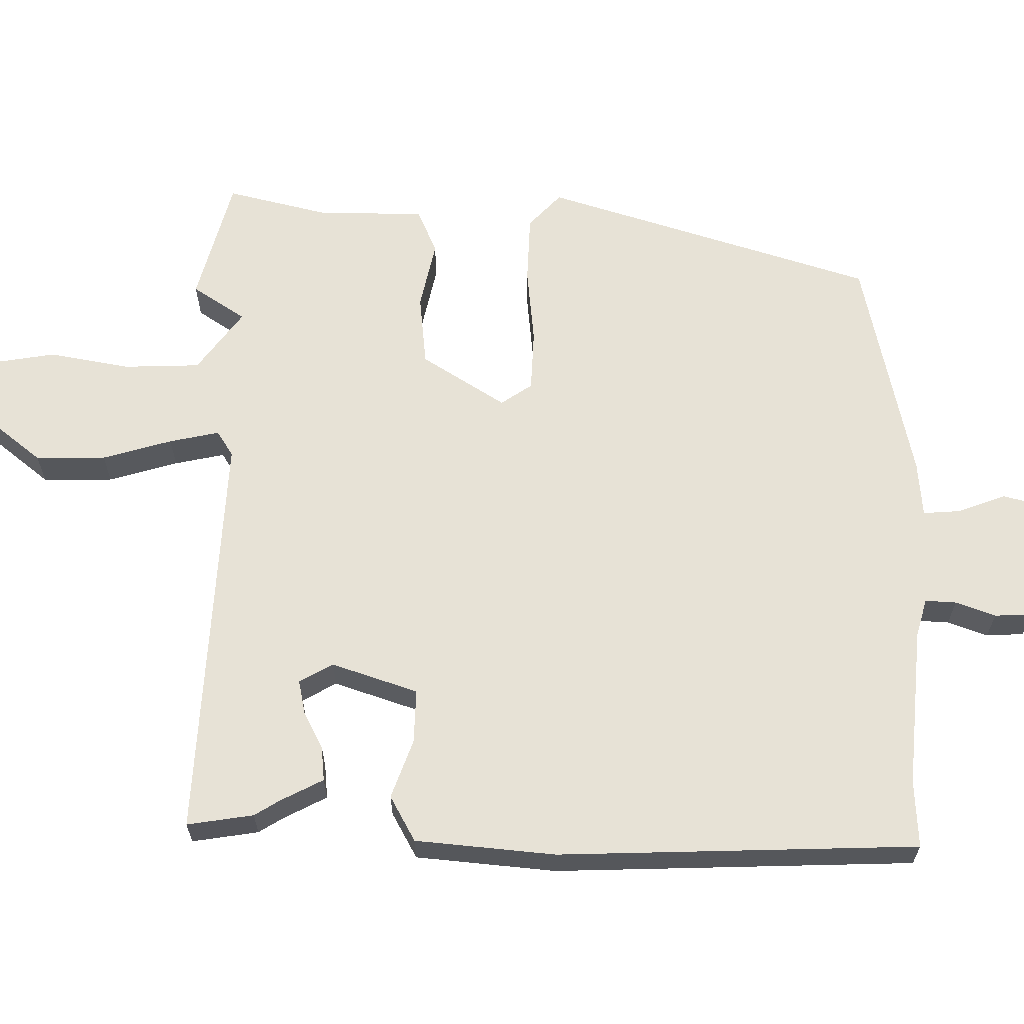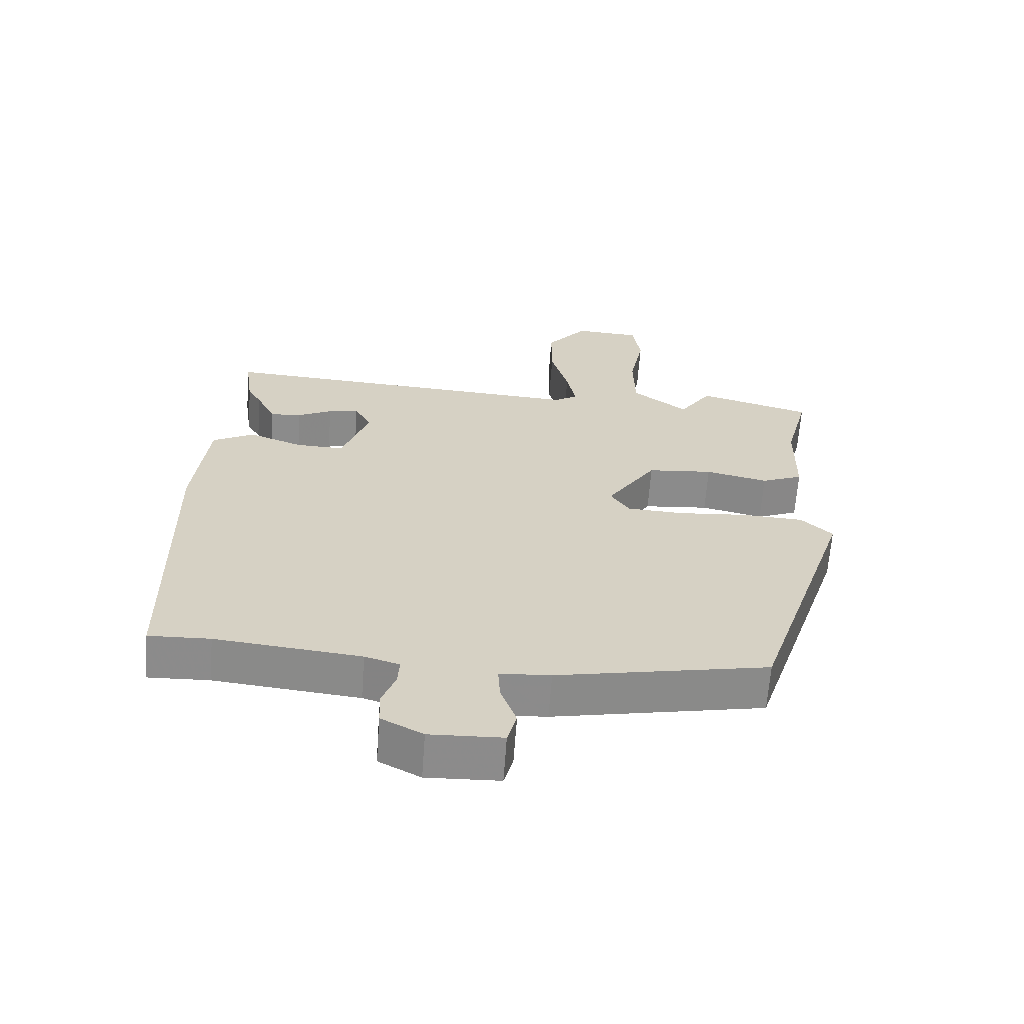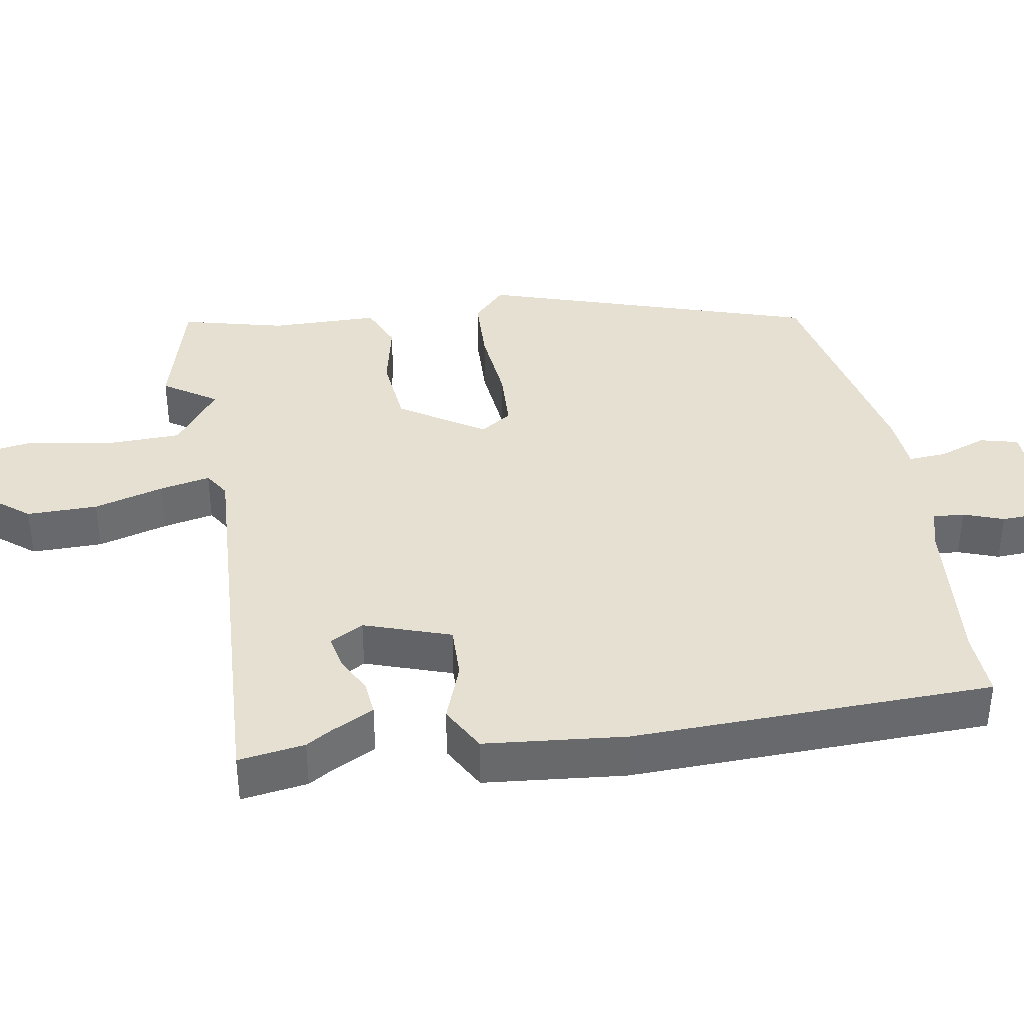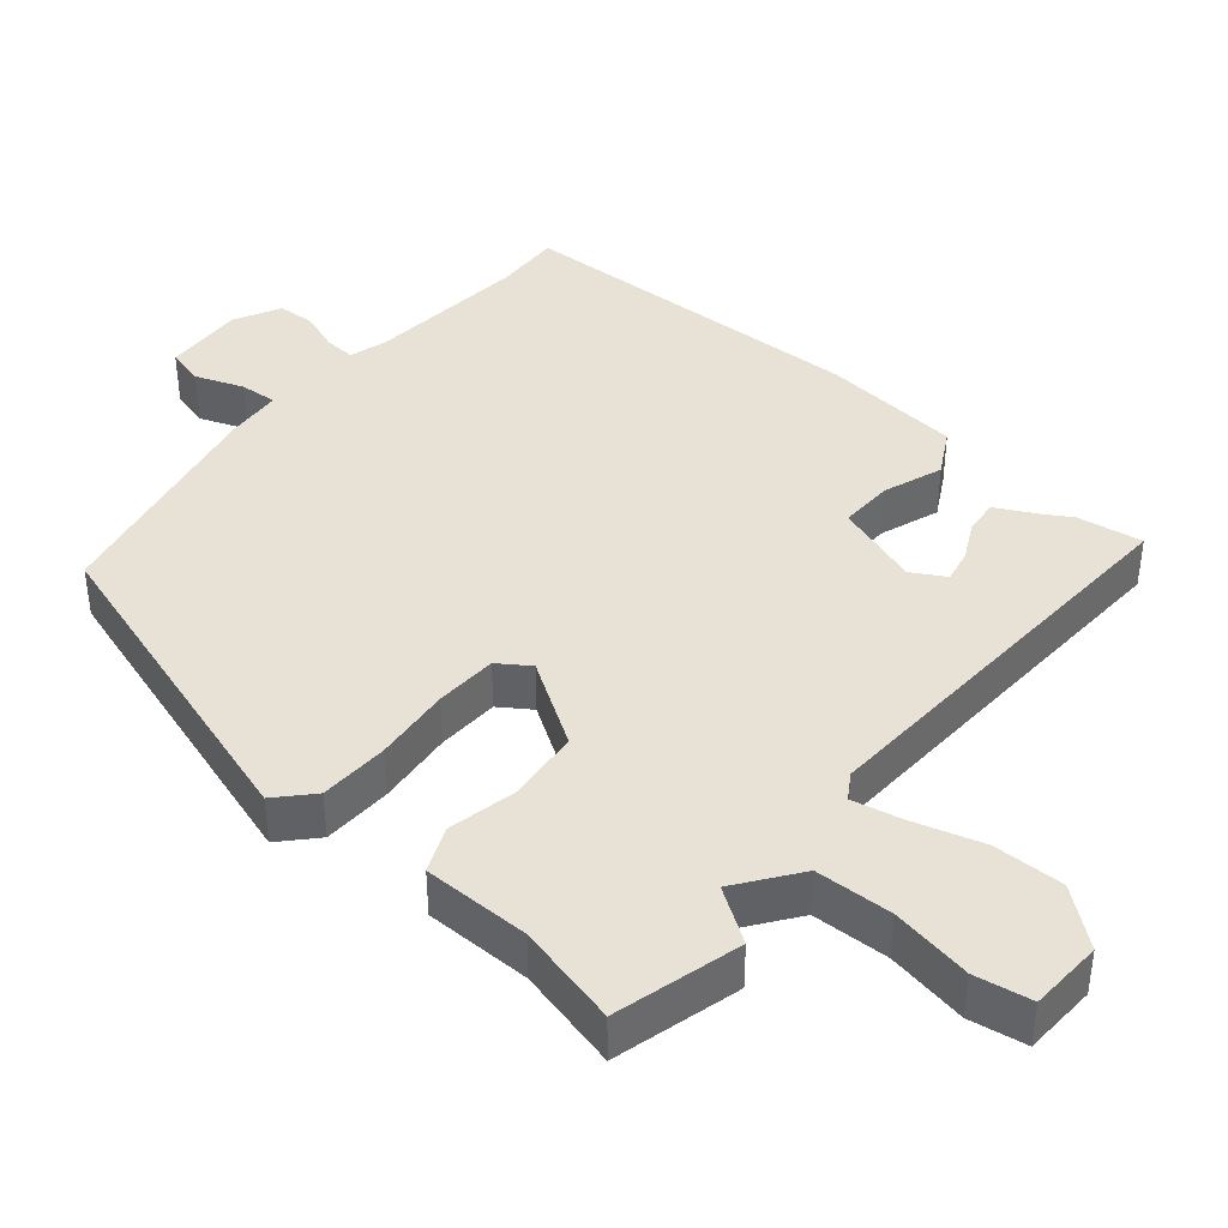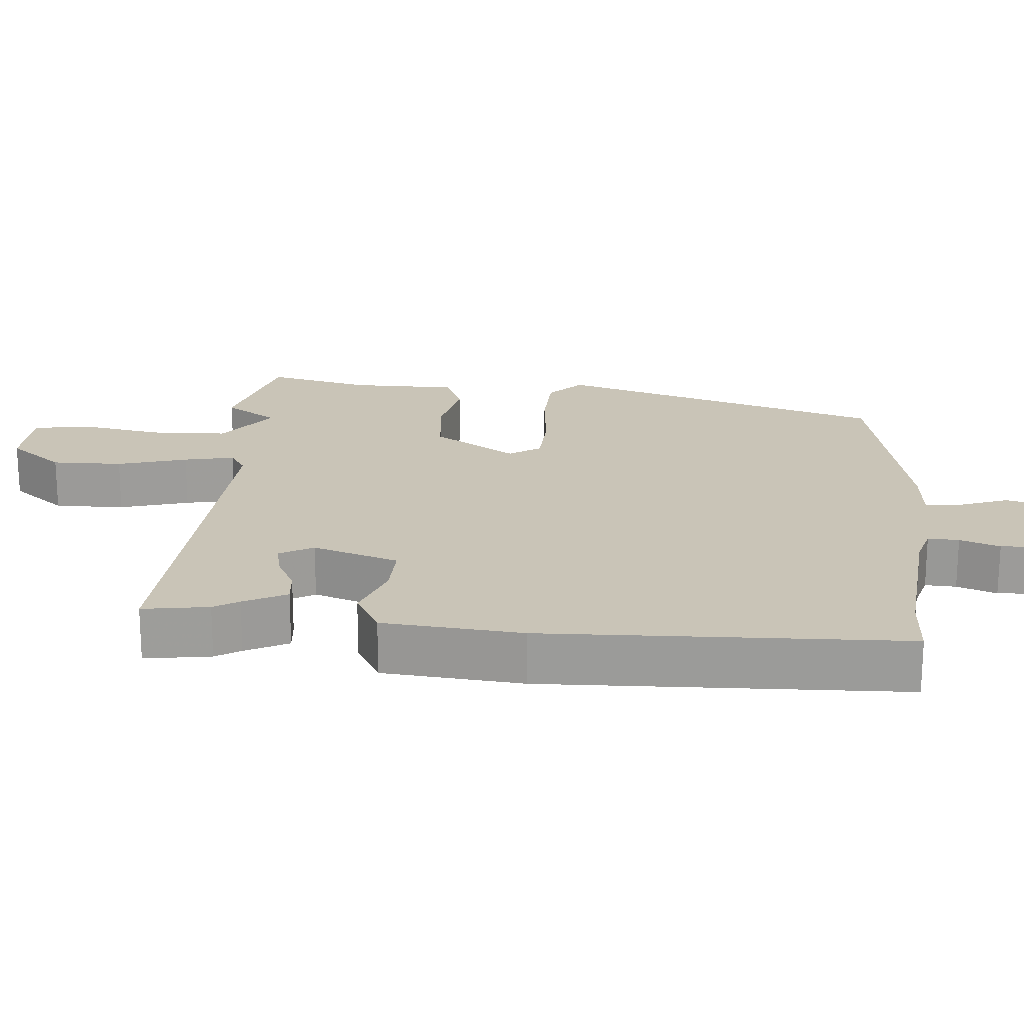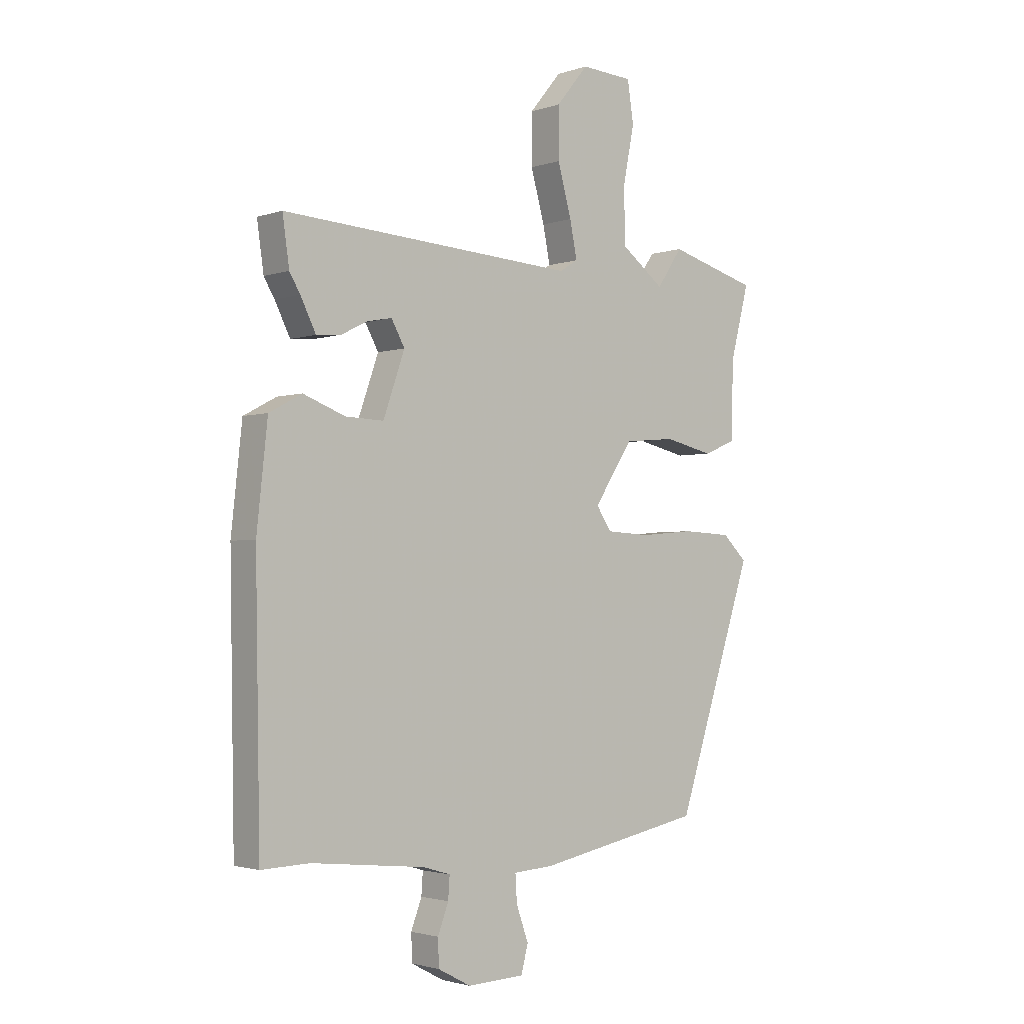
<metadata>
{"format":"obj","ext":"obj","renderer":"f3d","projection":"perspective","resolution":1024,"background":"white","views":[{"elev":63.3,"azim":89.7,"up":"+Y"},{"elev":-63.9,"azim":175.9,"up":"+Z"},{"elev":37.7,"azim":79.8,"up":"+Y"},{"elev":40.2,"azim":-50.8,"up":"+Y"},{"elev":20.0,"azim":94.0,"up":"+Y"},{"elev":-2.3,"azim":139.3,"up":"+Z"}]}
</metadata>
<code>
v -0.538 0.07 0.489
v -0.363 0.07 0.538
v -0.313 0.07 0.465
v -0.228 0.07 0.529
v -0.226 0.07 0.636
v -0.248 0.07 0.748
v -0.236 0.07 0.827
v -0.134 0.07 0.833
v -0.071 0.07 0.757
v -0.071 0.07 0.659
v -0.098 0.07 0.562
v -0.112 0.07 0.492
v -0.076 0.07 0.47
v 0.501 0.07 0.506
v 0.488 0.07 0.414
v 0.467 0.07 0.379
v 0.437 0.07 0.319
v 0.389 0.07 0.323
v 0.336 0.07 0.349
v 0.289 0.07 0.358
v 0.263 0.07 0.311
v 0.305 0.07 0.192
v 0.38 0.07 0.195
v 0.462 0.07 0.226
v 0.526 0.07 0.192
v 0.547 0.07 -0.002
v 0.538 0.07 -0.501
v 0.444 0.07 -0.498
v 0.221 0.07 -0.522
v 0.168 0.07 -0.538
v 0.171 0.07 -0.581
v 0.192 0.07 -0.636
v 0.19 0.07 -0.688
v 0.126 0.07 -0.722
v 0.014 0.07 -0.718
v 0 0.07 -0.666
v 0.024 0.07 -0.599
v 0.027 0.07 -0.547
v -0.051 0.07 -0.542
v -0.376 0.07 -0.479
v -0.528 0.07 -0.021
v -0.48 0.07 0.025
v -0.384 0.07 0.03
v -0.276 0.07 0.021
v -0.19 0.07 0.026
v -0.161 0.07 0.07
v -0.237 0.07 0.185
v -0.338 0.07 0.194
v -0.434 0.07 0.172
v -0.498 0.07 0.198
v -0.501 0.07 0.347
v -0.538 0 0.489
v -0.363 0 0.538
v -0.313 0 0.465
v -0.228 0 0.529
v -0.226 0 0.636
v -0.248 0 0.748
v -0.236 0 0.827
v -0.134 0 0.833
v -0.071 0 0.757
v -0.071 0 0.659
v -0.098 0 0.562
v -0.112 0 0.492
v -0.076 0 0.47
v 0.501 0 0.506
v 0.488 0 0.414
v 0.467 0 0.379
v 0.437 0 0.319
v 0.389 0 0.323
v 0.336 0 0.349
v 0.289 0 0.358
v 0.263 0 0.311
v 0.305 0 0.192
v 0.38 0 0.195
v 0.462 0 0.226
v 0.526 0 0.192
v 0.547 0 -0.002
v 0.538 0 -0.501
v 0.444 0 -0.498
v 0.221 0 -0.522
v 0.168 0 -0.538
v 0.171 0 -0.581
v 0.192 0 -0.636
v 0.19 0 -0.688
v 0.126 0 -0.722
v 0.014 0 -0.718
v 0 0 -0.666
v 0.024 0 -0.599
v 0.027 0 -0.547
v -0.051 0 -0.542
v -0.376 0 -0.479
v -0.528 0 -0.021
v -0.48 0 0.025
v -0.384 0 0.03
v -0.276 0 0.021
v -0.19 0 0.026
v -0.161 0 0.07
v -0.237 0 0.185
v -0.338 0 0.194
v -0.434 0 0.172
v -0.498 0 0.198
v -0.501 0 0.347
f 48 49 50 51
f 47 48 51 1
f 41 42 43 44
f 41 44 45
f 38 39 40 41
f 38 41 45
f 34 35 36 37
f 34 37 38
f 31 32 33 34
f 30 31 34 38
f 29 30 38 45
f 25 26 27 28
f 23 24 25 28
f 22 23 28 29
f 21 22 29 45
f 16 17 18 19
f 16 19 20
f 13 14 15 16
f 13 16 20
f 8 9 10 11
f 8 11 12
f 5 6 7 8
f 4 5 8 12
f 3 4 12 13
f 47 1 2 3
f 46 47 3 13
f 20 21 45 46
f 13 20 46
f 102 101 100 99
f 52 102 99 98
f 95 94 93 92
f 96 95 92
f 92 91 90 89
f 96 92 89
f 88 87 86 85
f 89 88 85
f 85 84 83 82
f 89 85 82 81
f 96 89 81 80
f 79 78 77 76
f 79 76 75 74
f 80 79 74 73
f 96 80 73 72
f 70 69 68 67
f 71 70 67
f 67 66 65 64
f 71 67 64
f 62 61 60 59
f 63 62 59
f 59 58 57 56
f 63 59 56 55
f 64 63 55 54
f 54 53 52 98
f 64 54 98 97
f 97 96 72 71
f 97 71 64
f 1 52 53 2
f 2 53 54 3
f 3 54 55 4
f 4 55 56 5
f 5 56 57 6
f 6 57 58 7
f 7 58 59 8
f 8 59 60 9
f 9 60 61 10
f 10 61 62 11
f 11 62 63 12
f 12 63 64 13
f 13 64 65 14
f 14 65 66 15
f 15 66 67 16
f 16 67 68 17
f 17 68 69 18
f 18 69 70 19
f 19 70 71 20
f 20 71 72 21
f 21 72 73 22
f 22 73 74 23
f 23 74 75 24
f 24 75 76 25
f 25 76 77 26
f 26 77 78 27
f 27 78 79 28
f 28 79 80 29
f 29 80 81 30
f 30 81 82 31
f 31 82 83 32
f 32 83 84 33
f 33 84 85 34
f 34 85 86 35
f 35 86 87 36
f 36 87 88 37
f 37 88 89 38
f 38 89 90 39
f 39 90 91 40
f 40 91 92 41
f 41 92 93 42
f 42 93 94 43
f 43 94 95 44
f 44 95 96 45
f 45 96 97 46
f 46 97 98 47
f 47 98 99 48
f 48 99 100 49
f 49 100 101 50
f 50 101 102 51
f 51 102 52 1

</code>
